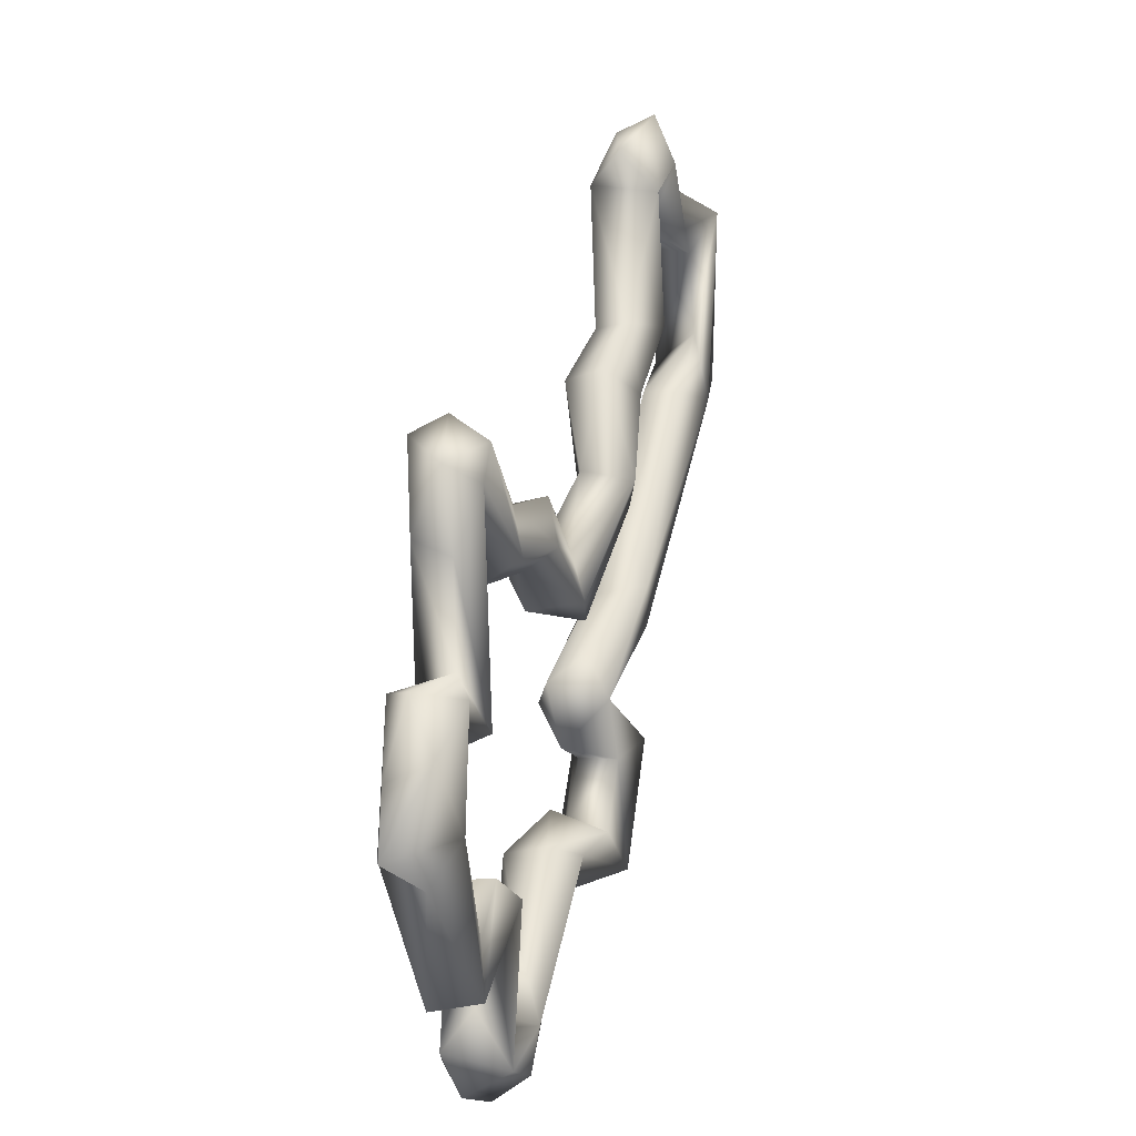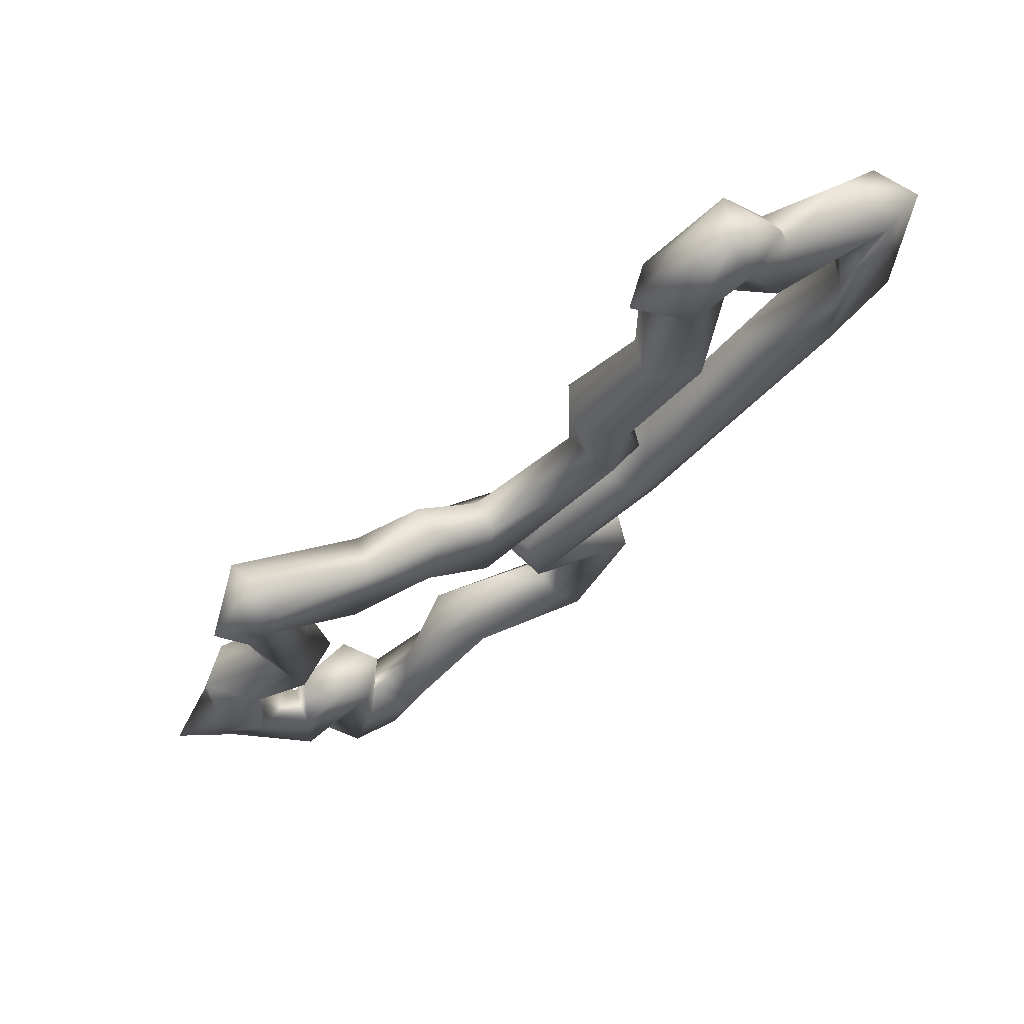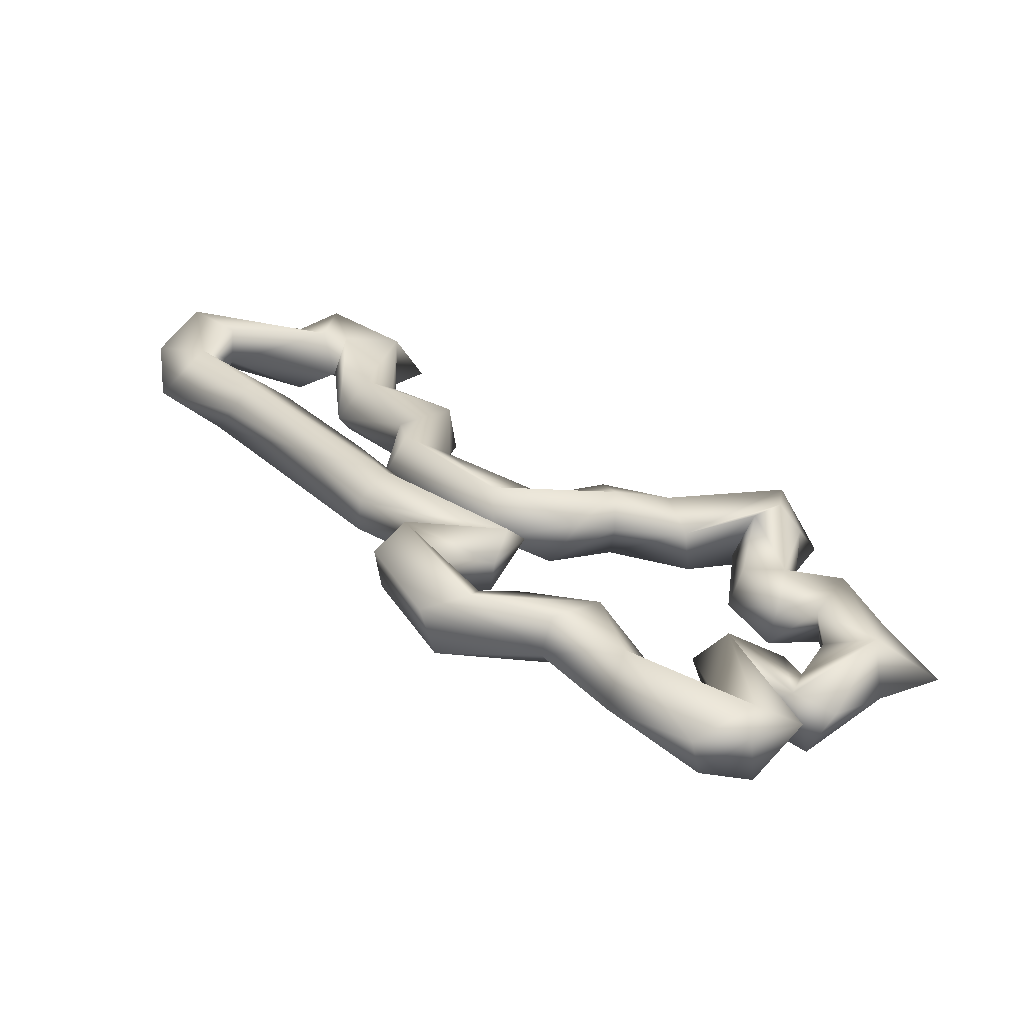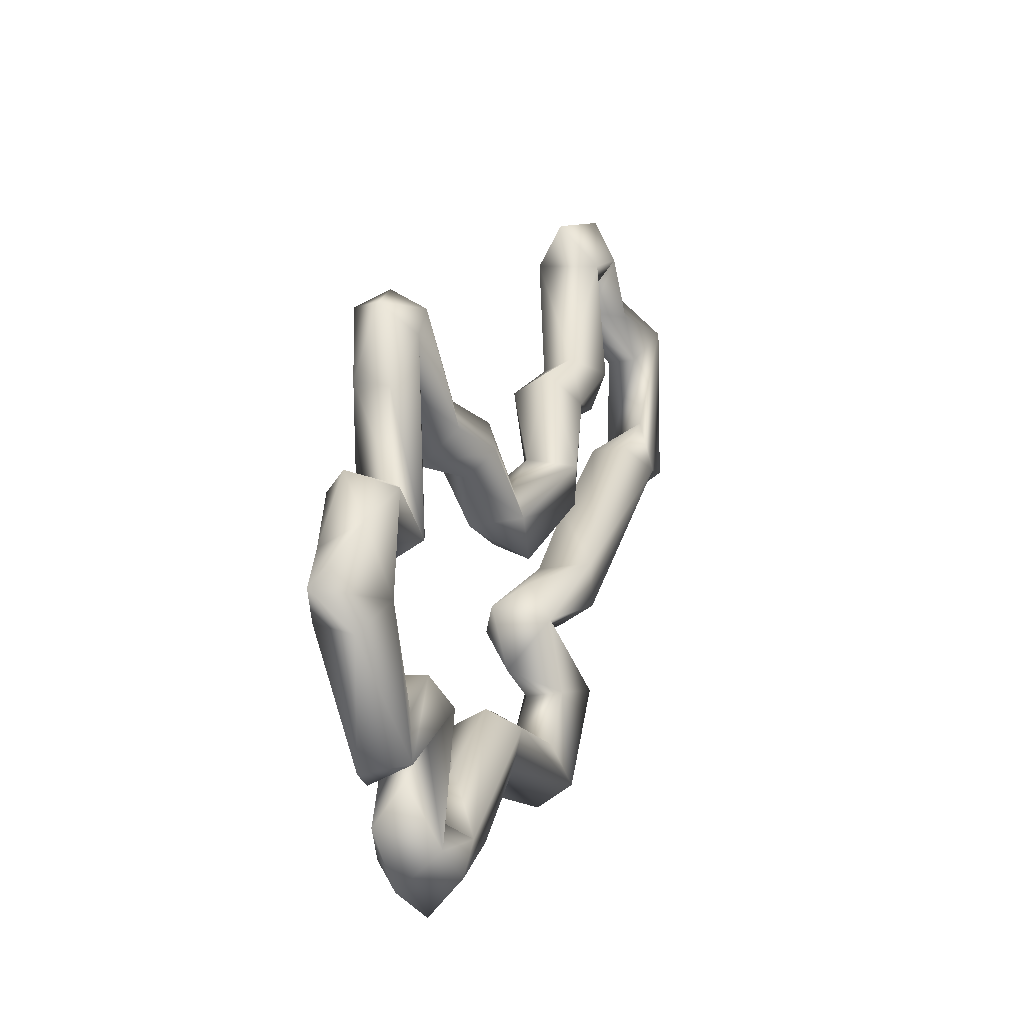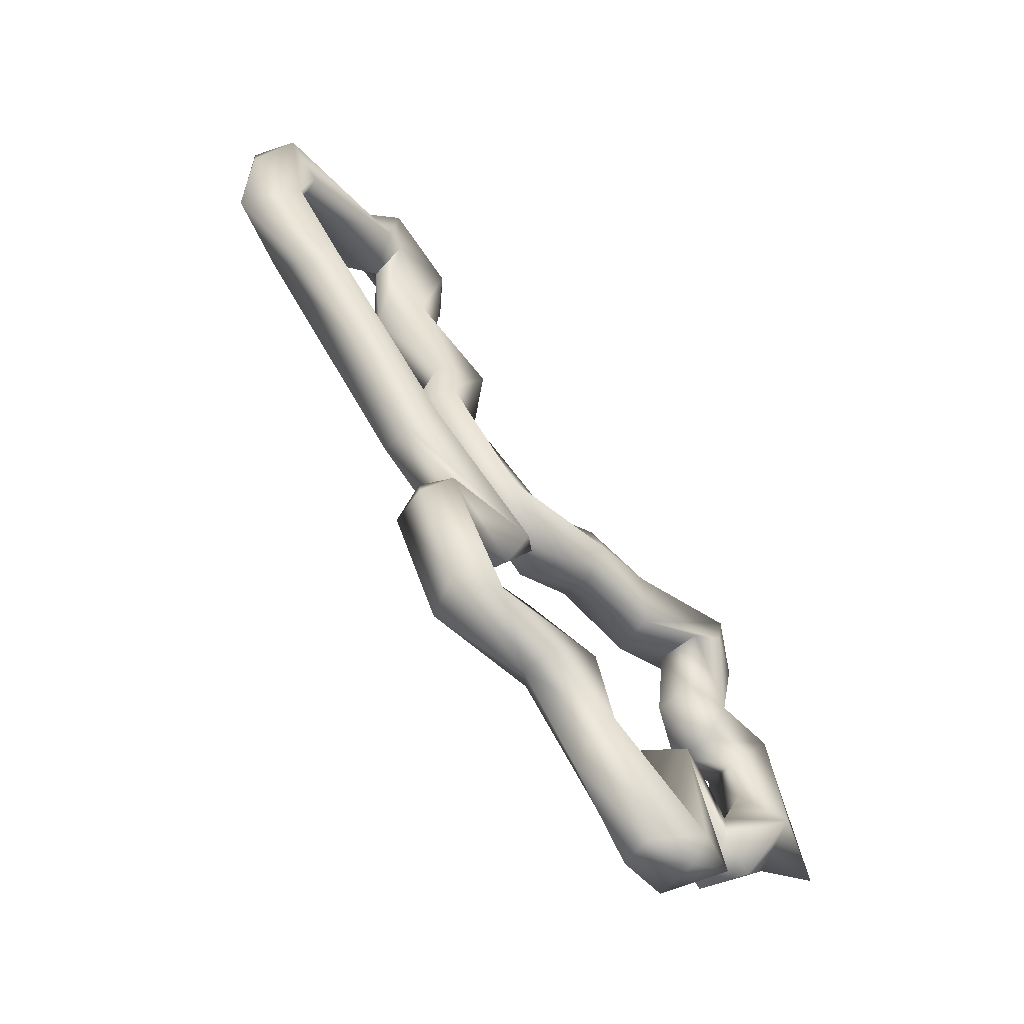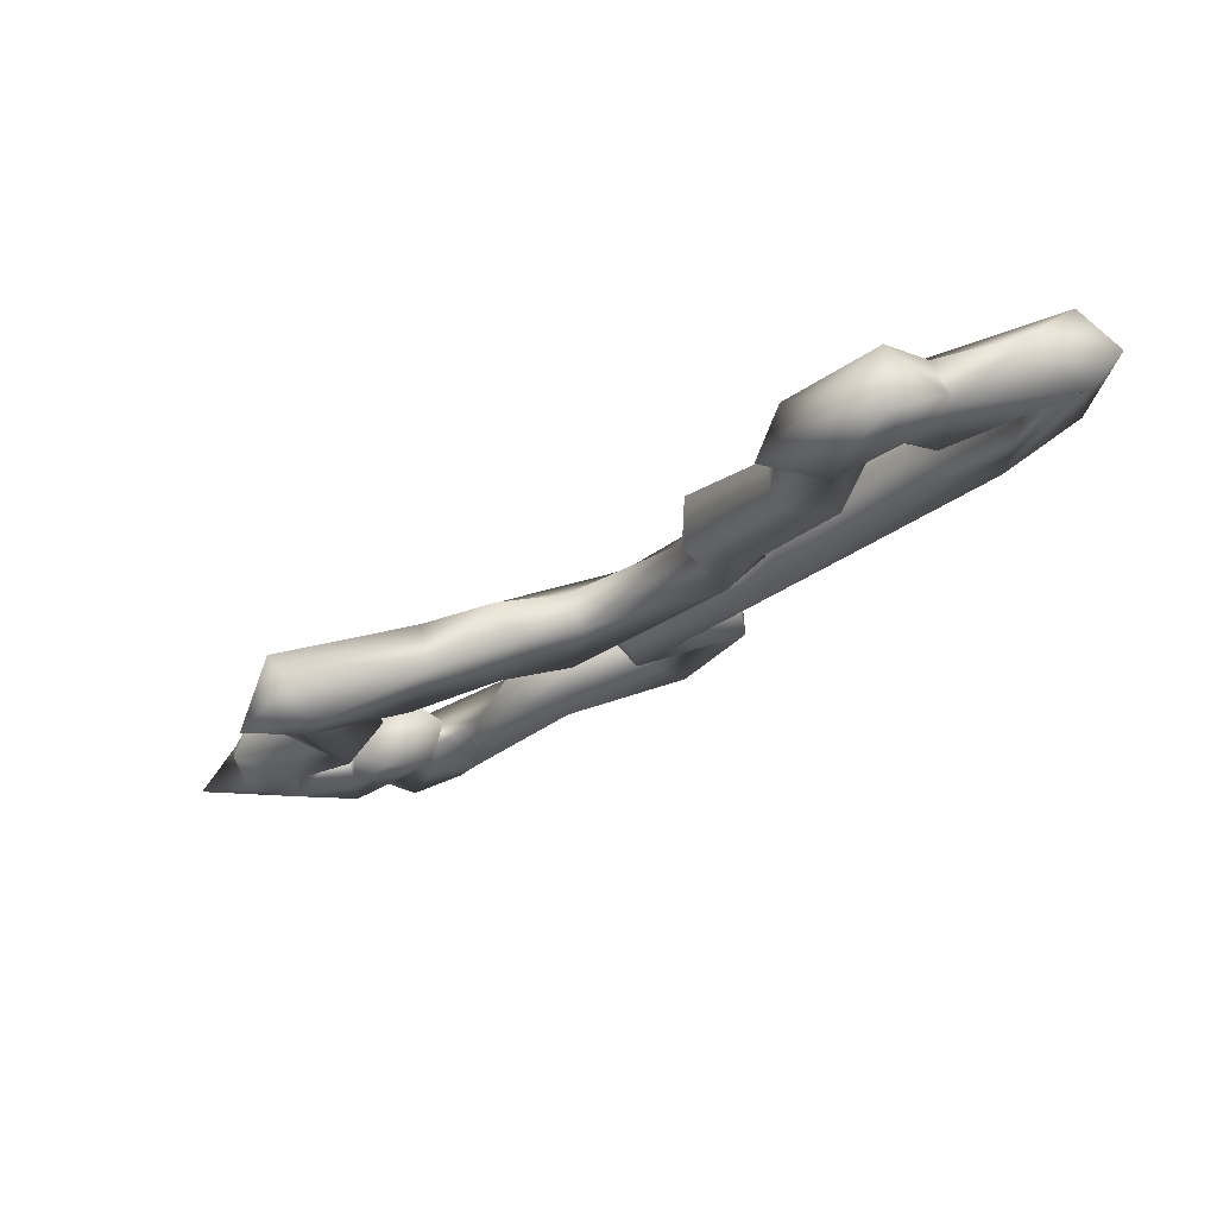
<metadata>
{"format":"obj","ext":"obj","renderer":"f3d","projection":"perspective","resolution":1024,"background":"white","views":[{"elev":-3.9,"azim":-69.0,"up":"+Z"},{"elev":69.4,"azim":-24.9,"up":"+Z"},{"elev":-67.2,"azim":170.7,"up":"+Z"},{"elev":-26.8,"azim":-65.2,"up":"+Z"},{"elev":-65.8,"azim":135.8,"up":"+Z"},{"elev":78.4,"azim":-18.3,"up":"+Z"}]}
</metadata>
<code>
o LA.001_CUCurve.1650
v 1.551 0.000837 0.5511
v 1.56 -0.001919 0.5579
v 1.56 0.000128 0.5557
v 1.559 0.001949 0.5564
v 1.556 0.000772 0.558
v 1.557 -0.001403 0.558
v 1.562 0.002074 0.5606
v 1.561 -0.000822 0.5621
v 1.564 -0.00092 0.5598
v 1.565 0.000777 0.5634
v 1.562 -0.001933 0.5697
v 1.565 -0.000659 0.5693
v 1.564 0.001947 0.5685
v 1.561 -0.00066 0.567
v 1.561 0.001362 0.5675
v 1.561 0.000813 0.5711
v 1.555 0.001959 0.568
v 1.557 0.001387 0.5699
v 1.556 -0.001967 0.5676
v 1.557 -0.000819 0.5703
v 1.554 -0.000479 0.5671
v 1.553 0.001256 0.5697
v 1.554 -0.001971 0.5711
v 1.556 -0.000849 0.5725
v 1.554 0.00198 0.5726
v 1.553 -0.001025 0.5739
v 1.554 -0.000533 0.5692
v 1.552 0.000799 0.5726
v 1.551 -0.002018 0.5687
v 1.548 -0.000697 0.5705
v 1.55 0.001774 0.5692
v 1.549 -0.000715 0.561
v 1.55 0.001408 0.5608
v 1.552 0.001967 0.5599
v 1.553 -0.00057 0.5592
v 1.552 -0.001952 0.5611
v 1.549 0.00088 0.556
v 1.546 0.001846 0.5574
v 1.548 -0.001998 0.5567
v 1.545 -0.00076 0.5578
v 1.549 0.001956 0.5511
v 1.547 -0.001966 0.5518
v 1.546 0.000833 0.5522
v 1.55 -0.000712 0.5505
v 1.543 0.001858 0.5454
v 1.54 -0.000762 0.5473
v 1.54 0.001286 0.5469
v 1.543 -0.000635 0.5438
v 1.538 0.000921 0.5441
v 1.539 -0.001942 0.5446
v 1.536 0.001907 0.5475
v 1.536 0.00011 0.546
v 1.536 -0.001909 0.5472
v 1.537 -0.000778 0.55
v 1.536 0.001456 0.5495
v 1.532 -0.000685 0.5491
v 1.533 0.00195 0.5477
v 1.532 0.000947 0.5449
v 1.531 -0.001866 0.5463
v 1.525 0.00192 0.552
v 1.526 -0.001919 0.5516
v 1.526 1.5e-05 0.553
v 1.526 -0.001912 0.5495
v 1.523 -0.000947 0.5502
v 1.526 0.001913 0.5495
v 1.525 0.001444 0.5469
v 1.524 -0.000855 0.5459
v 1.527 0.001193 0.5489
v 1.528 -0.000775 0.5469
v 1.525 -0.000707 0.5405
v 1.526 0.001972 0.5394
v 1.529 0.00145 0.5398
v 1.529 -0.000678 0.5393
v 1.527 0.000782 0.5365
v 1.527 -0.001906 0.5376
v 1.523 0.001935 0.5395
v 1.525 0.000848 0.5367
v 1.524 -0.002077 0.5391
v 1.521 -2.5e-05 0.5395
v 1.521 -0.00135 0.5363
v 1.521 0.00123 0.5352
v 1.525 0.000659 0.533
v 1.523 -0.00195 0.5327
v 1.518 0.000152 0.5317
v 1.522 -0.000816 0.5303
v 1.522 0.00199 0.5317
v 1.525 0.000767 0.5244
v 1.526 0.000758 0.5285
v 1.526 -0.001542 0.5278
v 1.526 -0.001844 0.5249
v 1.527 0.001475 0.5247
v 1.527 0.000698 0.5306
v 1.528 -0.001469 0.5306
v 1.529 0.001281 0.5273
v 1.531 0.001975 0.5297
v 1.532 4.1e-05 0.53
v 1.529 -0.001228 0.5274
v 1.531 -0.001939 0.5295
v 1.531 -0.001432 0.5233
v 1.529 -0.00202 0.5213
v 1.531 0.001049 0.5234
v 1.531 -7.1e-05 0.5238
v 1.527 -0.000861 0.5245
v 1.527 0.000976 0.5223
v 1.53 0.001047 0.5198
v 1.53 0.002018 0.5216
v 1.533 -0.001896 0.5231
v 1.532 -0.001778 0.5208
v 1.533 0.000698 0.5193
v 1.537 -0.000759 0.5243
v 1.536 0.001963 0.5258
v 1.534 -0.000171 0.5277
v 1.539 -0.002029 0.5313
v 1.54 -0.000804 0.5295
v 1.54 0.001275 0.53
v 1.536 -0.000882 0.5318
v 1.537 0.001881 0.5314
v 1.541 0.000821 0.5336
v 1.544 -0.001401 0.5324
v 1.544 0.00194 0.5297
v 1.544 0.000858 0.5328
v 1.546 -0.002003 0.5303
v 1.547 0.000685 0.5297
v 1.546 -0.001338 0.5363
v 1.55 0.000848 0.5359
v 1.546 0.000887 0.5363
v 1.549 -0.001866 0.5374
v 1.549 -3.2e-05 0.5391
v 1.548 0.001912 0.5382
v 1.545 0.001 0.5397
v 1.543 0.000813 0.5369
v 1.542 0.001923 0.5393
v 1.543 -0.002045 0.5395
v 1.541 0.001042 0.5404
v 1.542 -0.000805 0.542
v 1.551 -0.001375 0.5438
v 1.551 0.000744 0.543
v 1.55 0.001991 0.5451
v 1.548 0.000841 0.5454
v 1.549 -0.001948 0.546
v 1.555 0.000812 0.549
f 1 4 138
f 136 2 140
f 141 2 136
f 140 5 1
f 2 6 140
f 4 9 3
f 6 8 5
f 2 8 6
f 9 11 2
f 10 12 9
f 11 14 8
f 14 15 7
f 15 17 13
f 17 18 16
f 16 20 11
f 11 19 14
f 18 20 16
f 14 17 15
f 19 21 14
f 21 22 17
f 19 23 21
f 20 23 19
f 18 24 20
f 25 26 24
f 23 27 22
f 22 31 25
f 26 29 23
f 28 30 26
f 31 32 29
f 22 34 31
f 29 36 27
f 35 34 22
f 35 37 34
f 32 39 36
f 34 38 33
f 37 38 34
f 38 40 32
f 37 41 38
f 40 42 39
f 38 43 40
f 41 43 38
f 39 44 37
f 42 44 39
f 44 45 41
f 50 48 44
f 43 46 42
f 45 47 43
f 48 49 45
f 49 51 45
f 50 49 48
f 50 52 49
f 47 54 46
f 51 55 47
f 46 53 50
f 55 56 54
f 51 57 55
f 52 58 51
f 53 58 52
f 56 59 53
f 58 60 57
f 56 61 59
f 60 62 56
f 59 68 58
f 61 63 59
f 62 64 61
f 60 64 62
f 64 63 61
f 65 66 60
f 66 67 64
f 63 69 68
f 68 71 65
f 67 75 63
f 66 70 67
f 69 72 68
f 75 73 69
f 73 74 72
f 74 76 71
f 75 77 74
f 70 78 75
f 76 79 70
f 79 80 78
f 80 83 78
f 77 86 76
f 78 82 77
f 81 84 80
f 86 84 81
f 86 87 85
f 83 88 82
f 88 91 86
f 91 97 90
f 89 92 88
f 90 93 89
f 92 95 91
f 93 96 92
f 97 100 98
f 96 101 95
f 94 103 97
f 95 104 94
f 101 106 95
f 99 102 96
f 104 100 103
f 106 105 104
f 105 108 100
f 100 107 99
f 106 109 105
f 109 110 108
f 106 111 109
f 101 111 106
f 107 112 102
f 107 116 112
f 110 113 107
f 111 114 110
f 116 118 117
f 113 119 116
f 117 120 115
f 119 121 118
f 121 120 117
f 114 122 113
f 120 123 114
f 123 127 122
f 120 125 123
f 122 124 119
f 121 129 120
f 124 126 121
f 128 133 127
f 129 130 128
f 124 131 126
f 131 132 129
f 133 134 131
f 133 135 134
f 130 136 133
f 132 137 130
f 134 138 132
f 133 140 135
f 136 140 133
f 138 141 137
f 140 1 139
f 138 4 141
f 141 3 2
f 141 4 3
f 1 5 4
f 140 6 5
f 3 9 2
f 4 7 9
f 5 7 4
f 5 8 7
f 7 10 9
f 2 11 8
f 7 13 10
f 10 13 12
f 9 12 11
f 8 14 7
f 7 15 13
f 13 16 12
f 12 16 11
f 13 17 16
f 11 20 19
f 14 21 17
f 17 25 18
f 17 22 25
f 21 23 22
f 20 24 23
f 18 25 24
f 24 26 23
f 25 28 26
f 25 31 28
f 23 29 27
f 28 31 30
f 26 30 29
f 30 31 29
f 31 33 32
f 31 34 33
f 27 35 22
f 27 36 35
f 29 32 36
f 36 39 35
f 33 38 32
f 35 39 37
f 32 40 39
f 40 43 42
f 37 44 41
f 42 50 44
f 41 45 43
f 43 47 46
f 42 46 50
f 44 48 45
f 45 51 47
f 49 52 51
f 50 53 52
f 47 55 54
f 46 54 53
f 55 57 56
f 54 56 53
f 51 58 57
f 53 59 58
f 57 60 56
f 56 62 61
f 58 65 60
f 58 68 65
f 59 63 68
f 60 66 64
f 64 67 63
f 65 71 66
f 63 75 69
f 66 71 70
f 68 72 71
f 69 73 72
f 67 70 75
f 72 74 71
f 73 75 74
f 71 76 70
f 74 77 76
f 75 78 77
f 70 79 78
f 76 81 79
f 79 81 80
f 76 86 81
f 77 82 86
f 78 83 82
f 80 84 83
f 84 86 85
f 84 85 83
f 85 90 83
f 85 87 90
f 82 88 86
f 83 89 88
f 86 91 87
f 83 90 89
f 87 91 90
f 88 92 91
f 89 93 92
f 90 98 93
f 90 97 98
f 91 94 97
f 91 95 94
f 92 96 95
f 93 98 96
f 98 99 96
f 98 100 99
f 94 104 103
f 95 106 104
f 96 102 101
f 97 103 100
f 104 105 100
f 99 107 102
f 100 108 107
f 105 109 108
f 109 111 110
f 108 110 107
f 102 112 101
f 101 112 111
f 107 113 116
f 111 115 114
f 110 114 113
f 112 117 111
f 112 116 117
f 111 117 115
f 116 119 118
f 115 120 114
f 118 121 117
f 113 122 119
f 114 123 122
f 119 124 121
f 123 125 127
f 120 129 125
f 121 126 129
f 122 127 124
f 125 128 127
f 125 129 128
f 128 130 133
f 126 131 129
f 129 132 130
f 127 133 124
f 124 133 131
f 131 134 132
f 130 137 136
f 135 139 134
f 132 138 137
f 134 139 138
f 135 140 139
f 137 141 136
f 139 1 138

</code>
